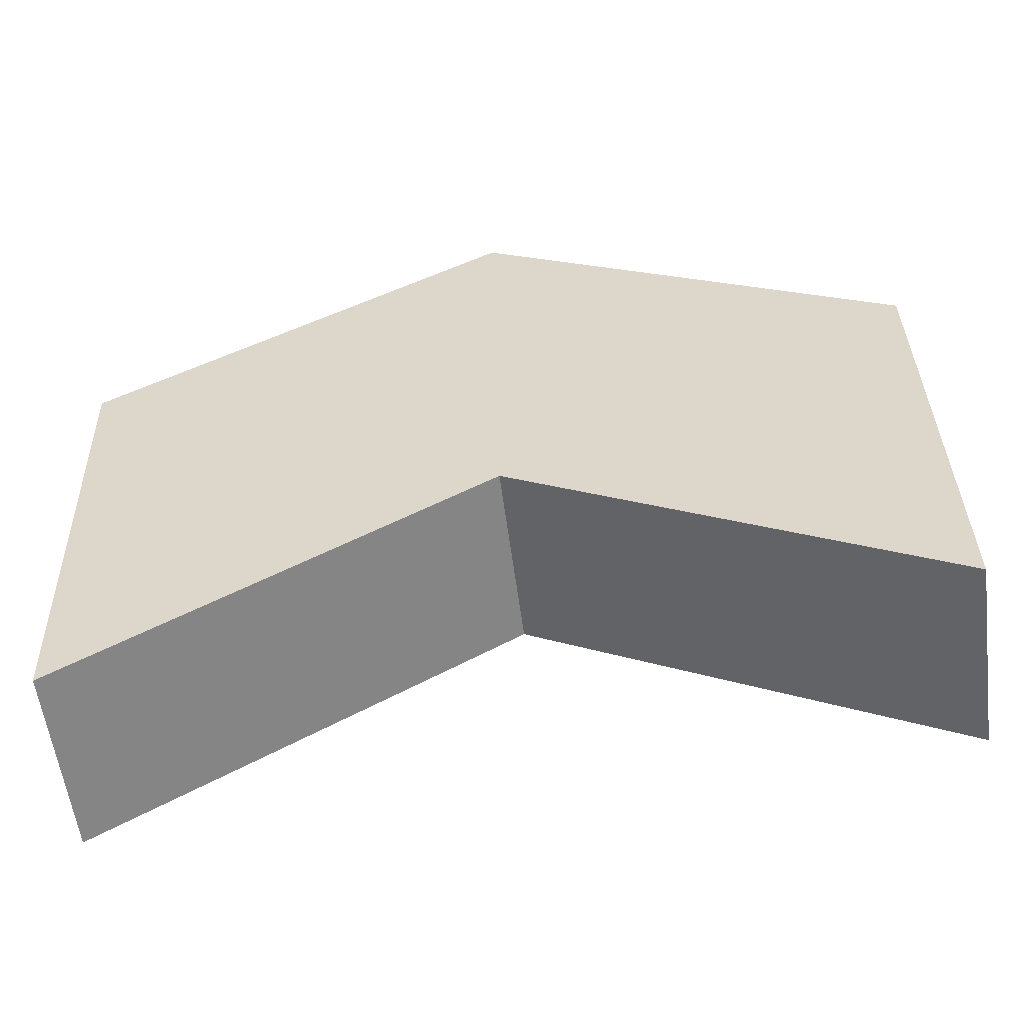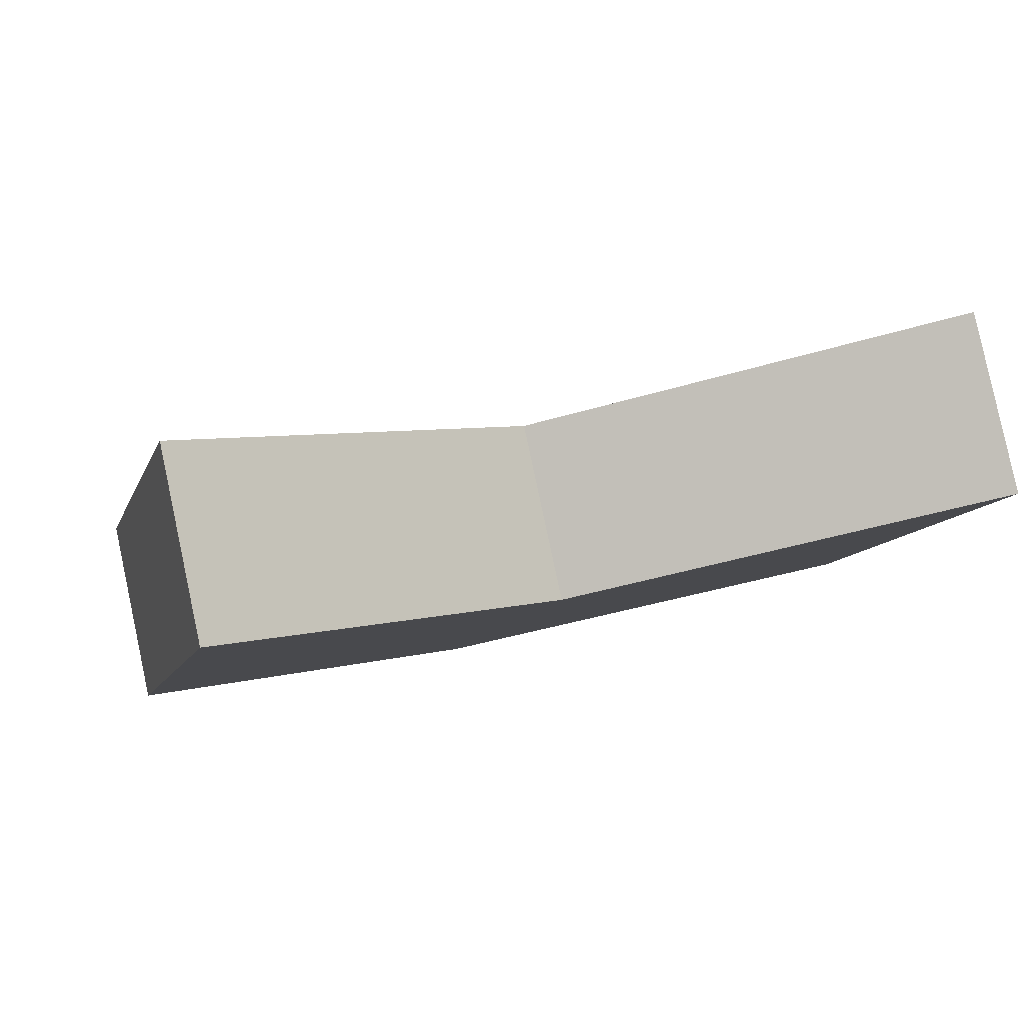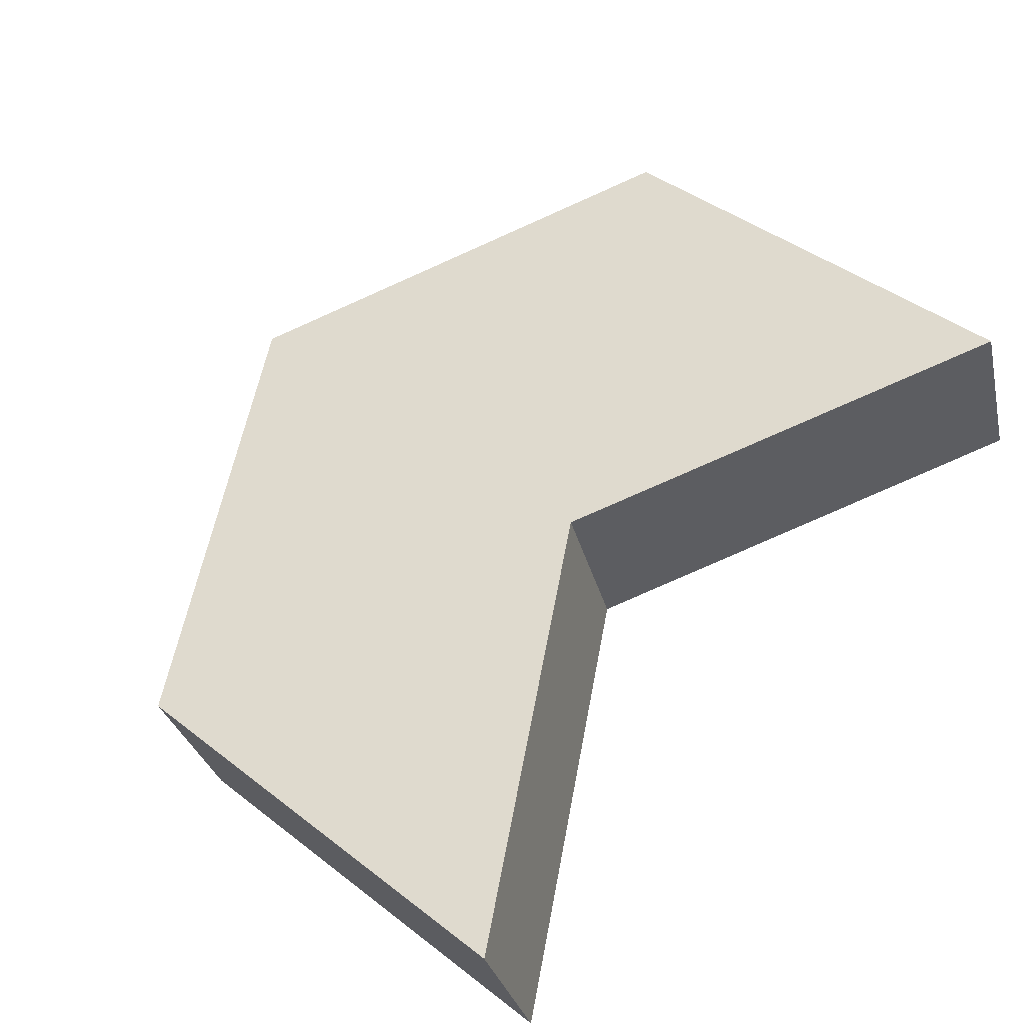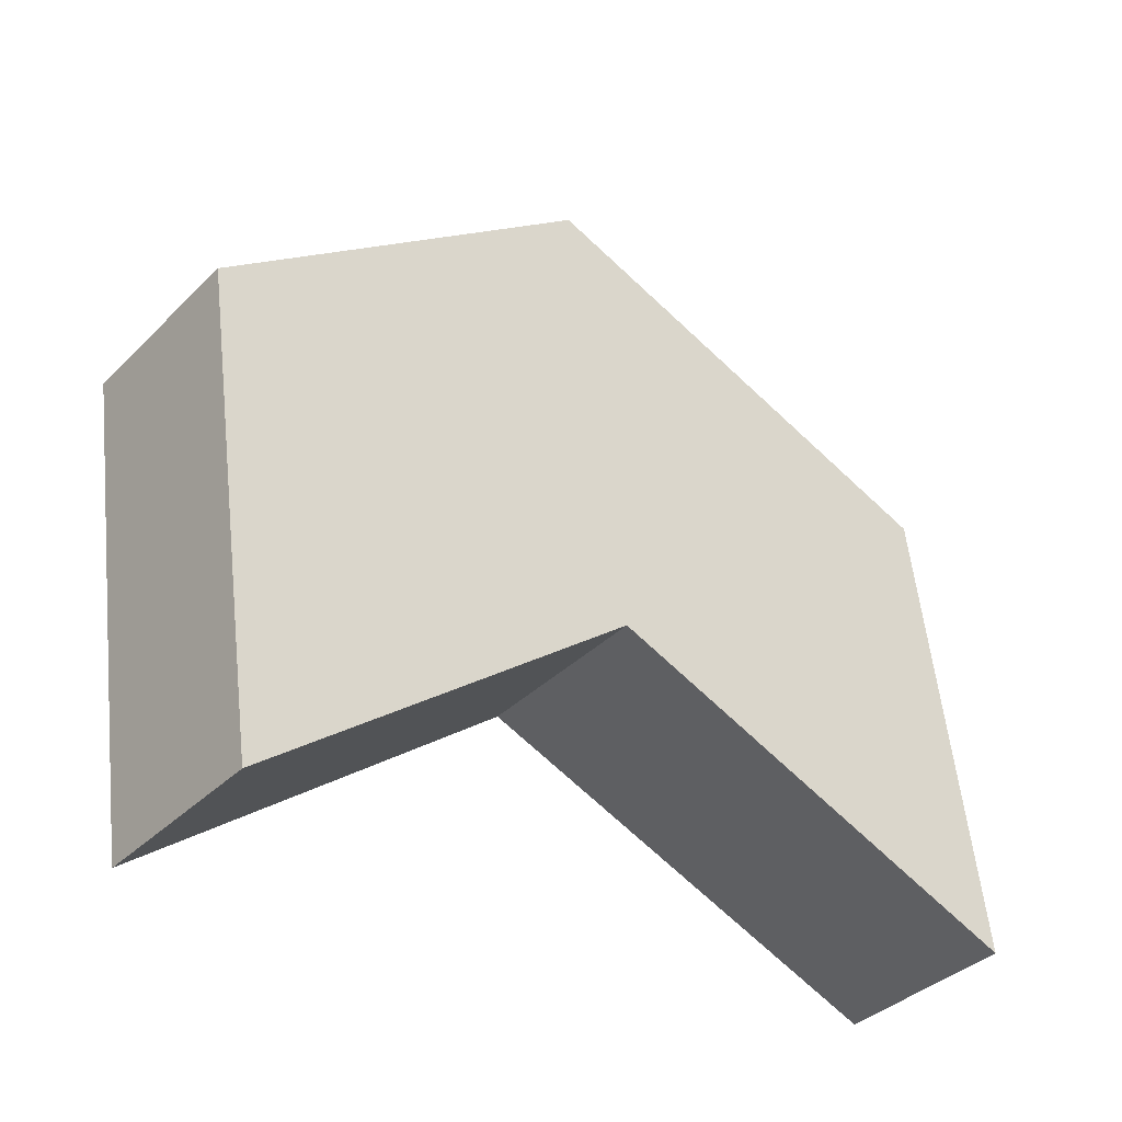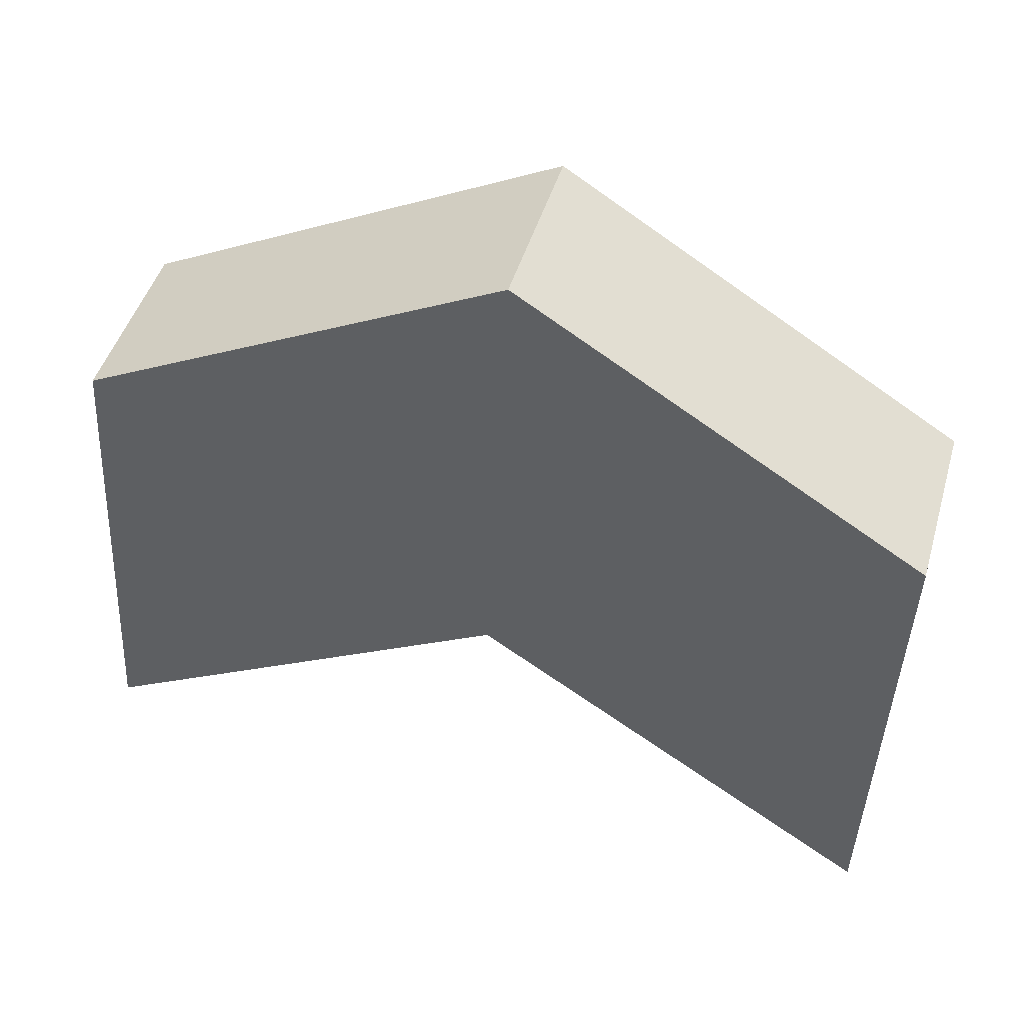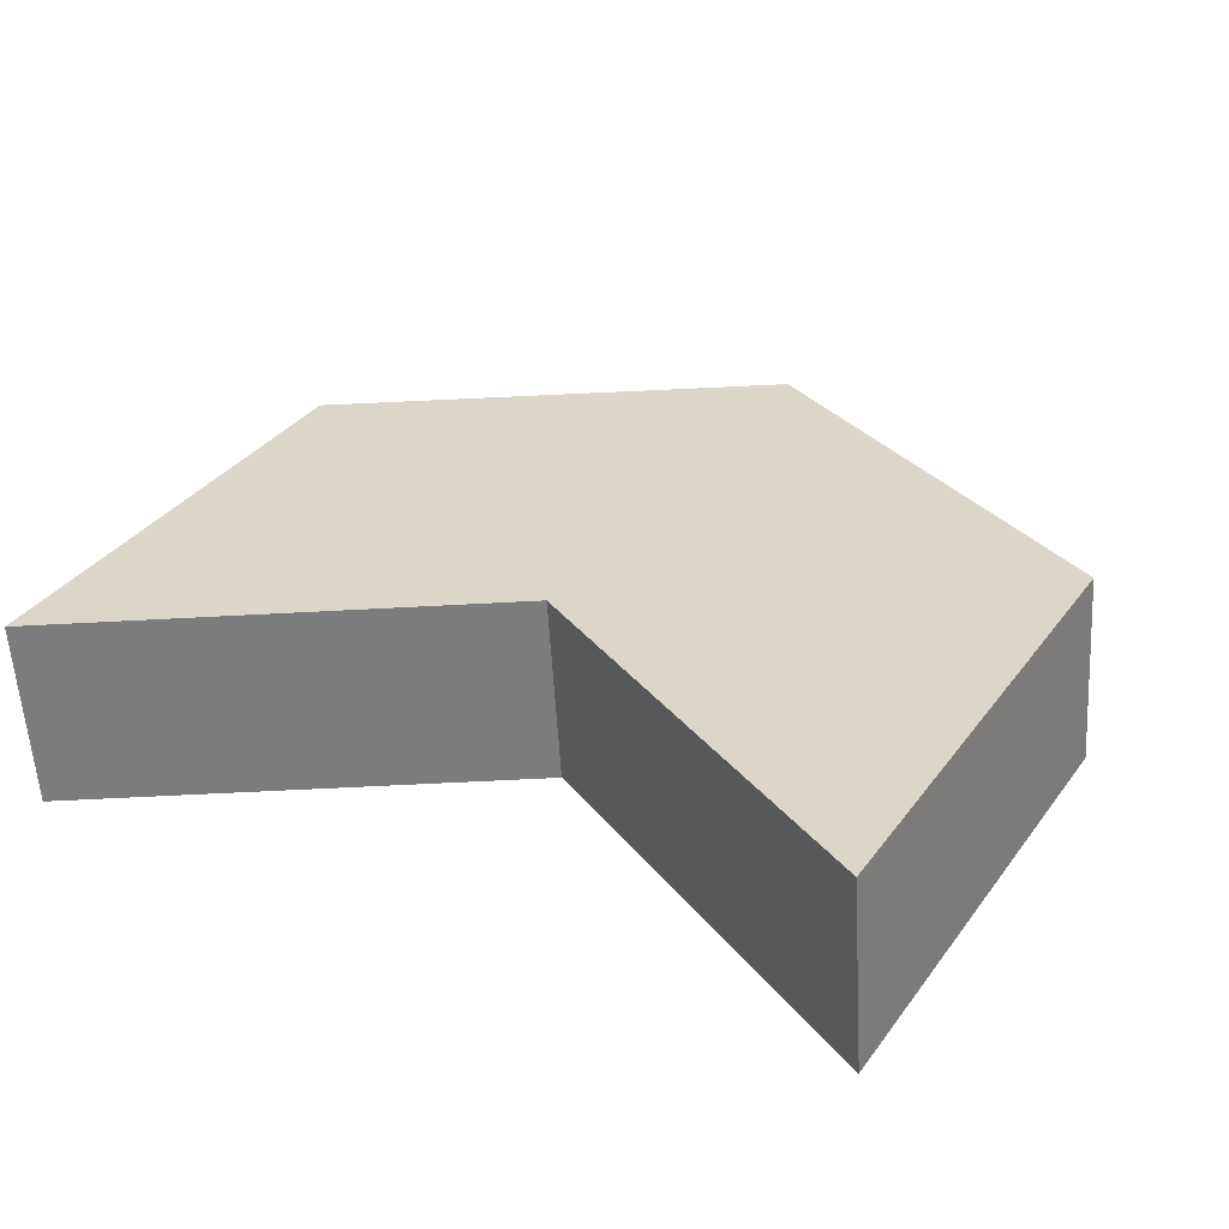
<metadata>
{"format":"obj","ext":"obj","renderer":"f3d","projection":"perspective","resolution":1024,"background":"white","views":[{"elev":-66.4,"azim":-2.2,"up":"+Z"},{"elev":-0.1,"azim":162.9,"up":"+Y"},{"elev":56.8,"azim":130.2,"up":"+Y"},{"elev":-23.9,"azim":131.1,"up":"+Z"},{"elev":55.5,"azim":-173.6,"up":"+Z"},{"elev":44.7,"azim":-150.9,"up":"+Y"}]}
</metadata>
<code>
o Plane
v -21.03 3.568 0
v -20.32 7.723 -23.92
v 21.03 -3.568 -0
v -0.3468 -2.045 11.76
v 0.3468 2.045 -11.76
v 21.73 0.5917 -23.92
v -19.43 13.01 1.689
v 1.255 7.4 13.45
v 1.949 11.49 -10.07
v -18.71 17.17 -22.23
v 22.64 5.877 1.689
v 23.33 10.04 -22.23
f 1 5 4
f 1 2 5
f 3 4 5
f 3 5 6
f 7 8 9
f 7 9 10
f 11 9 8
f 11 12 9
f 5 10 9
f 4 7 1
f 6 11 3
f 3 8 4
f 1 10 2
f 5 12 6
f 5 2 10
f 4 8 7
f 6 12 11
f 3 11 8
f 1 7 10
f 5 9 12

</code>
